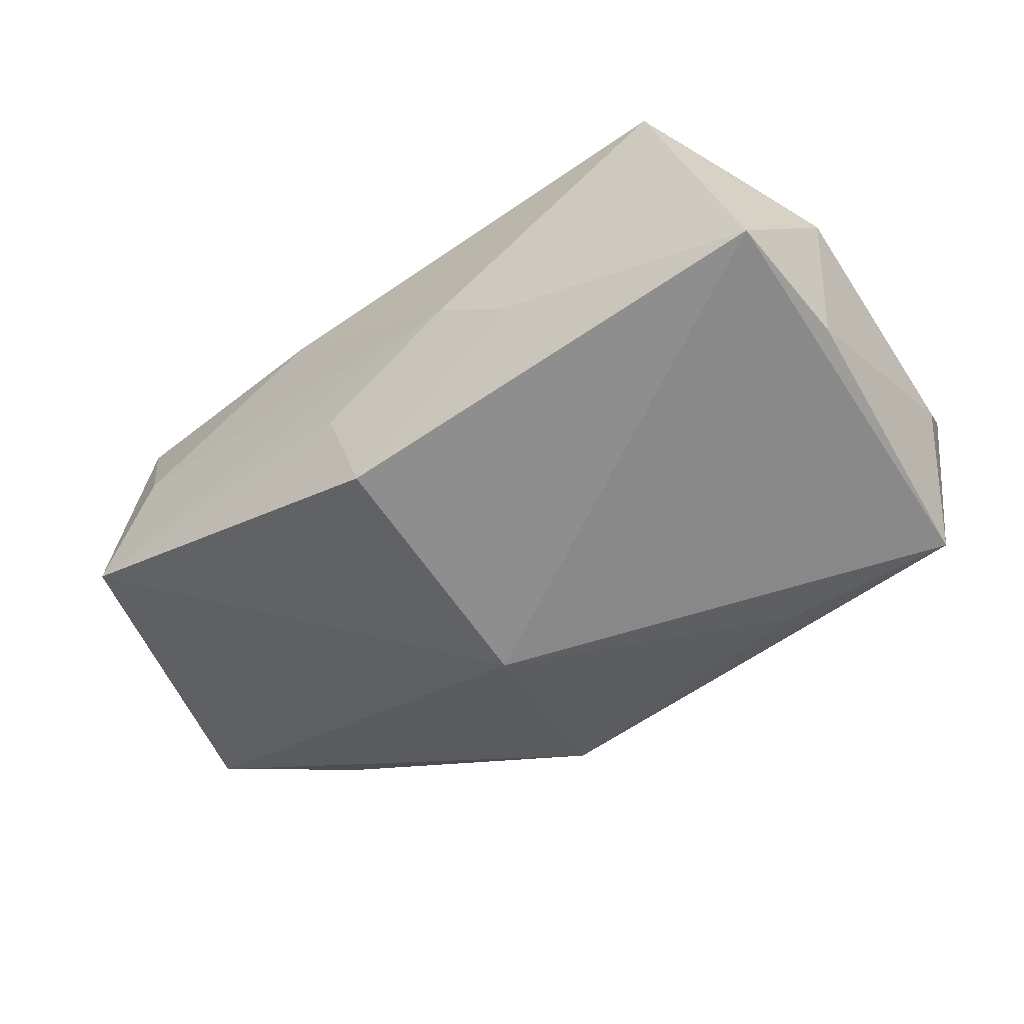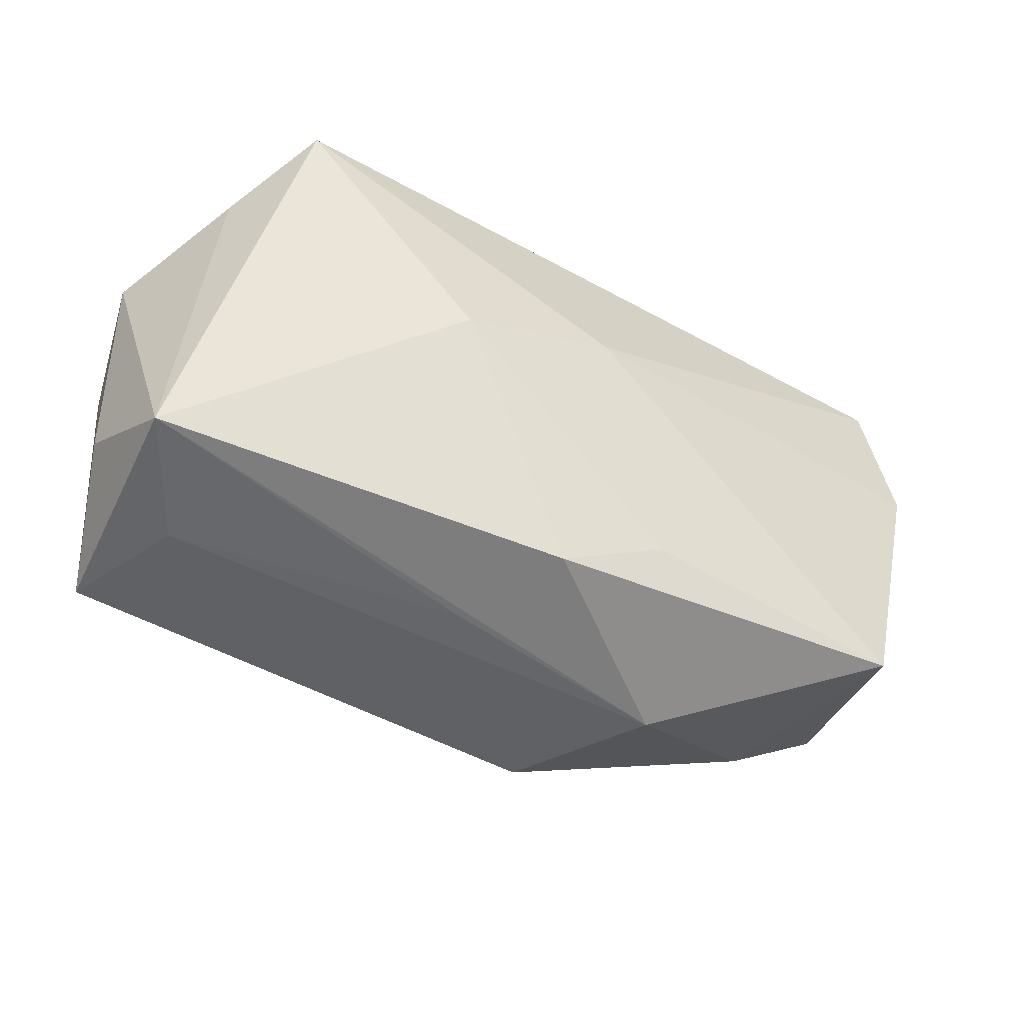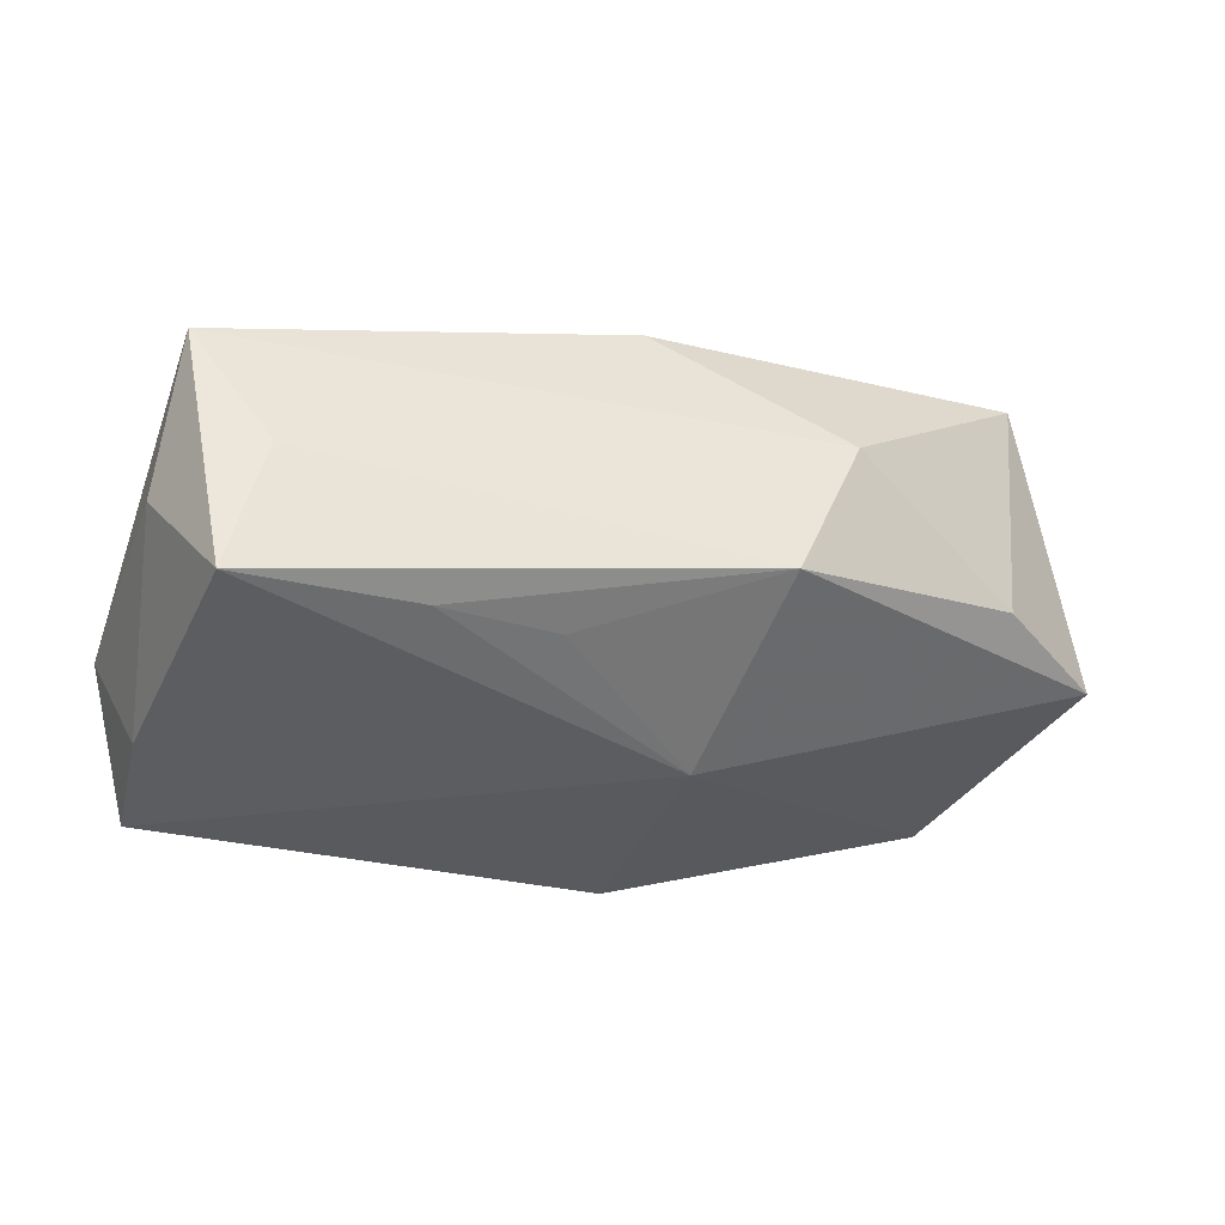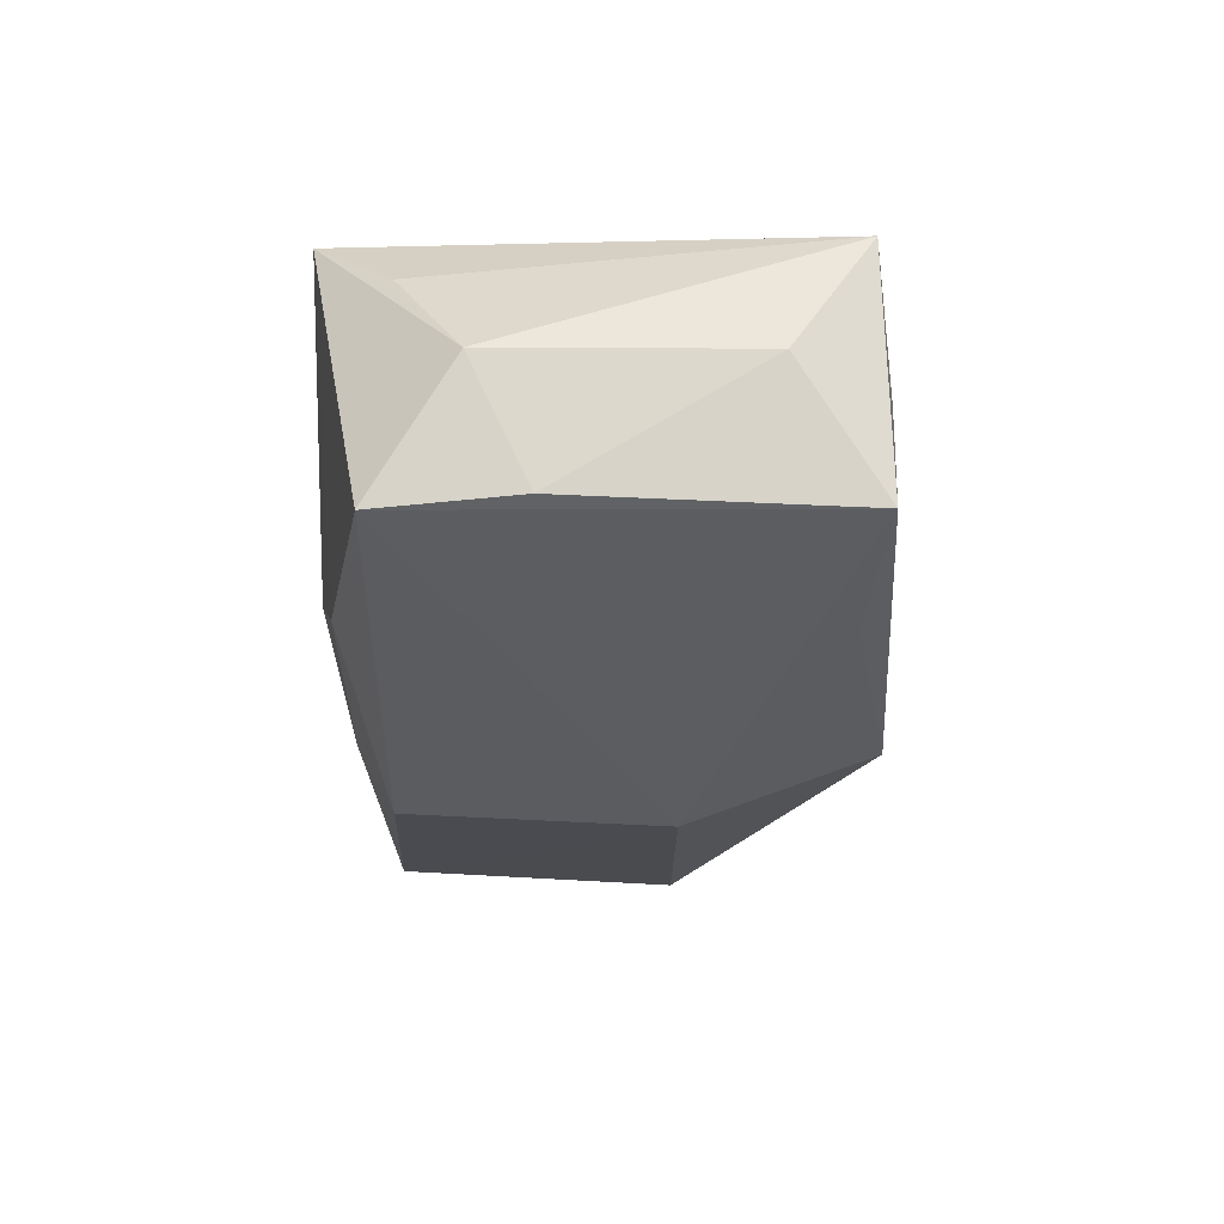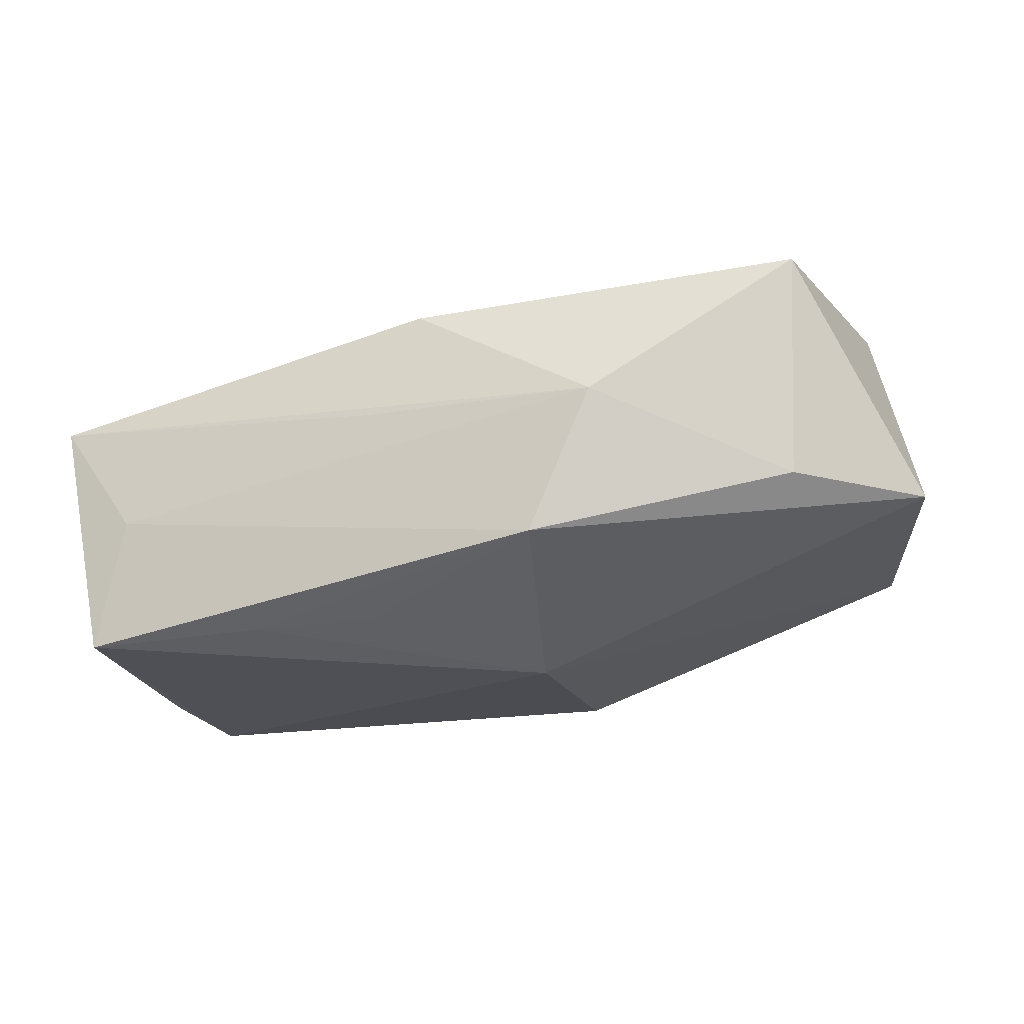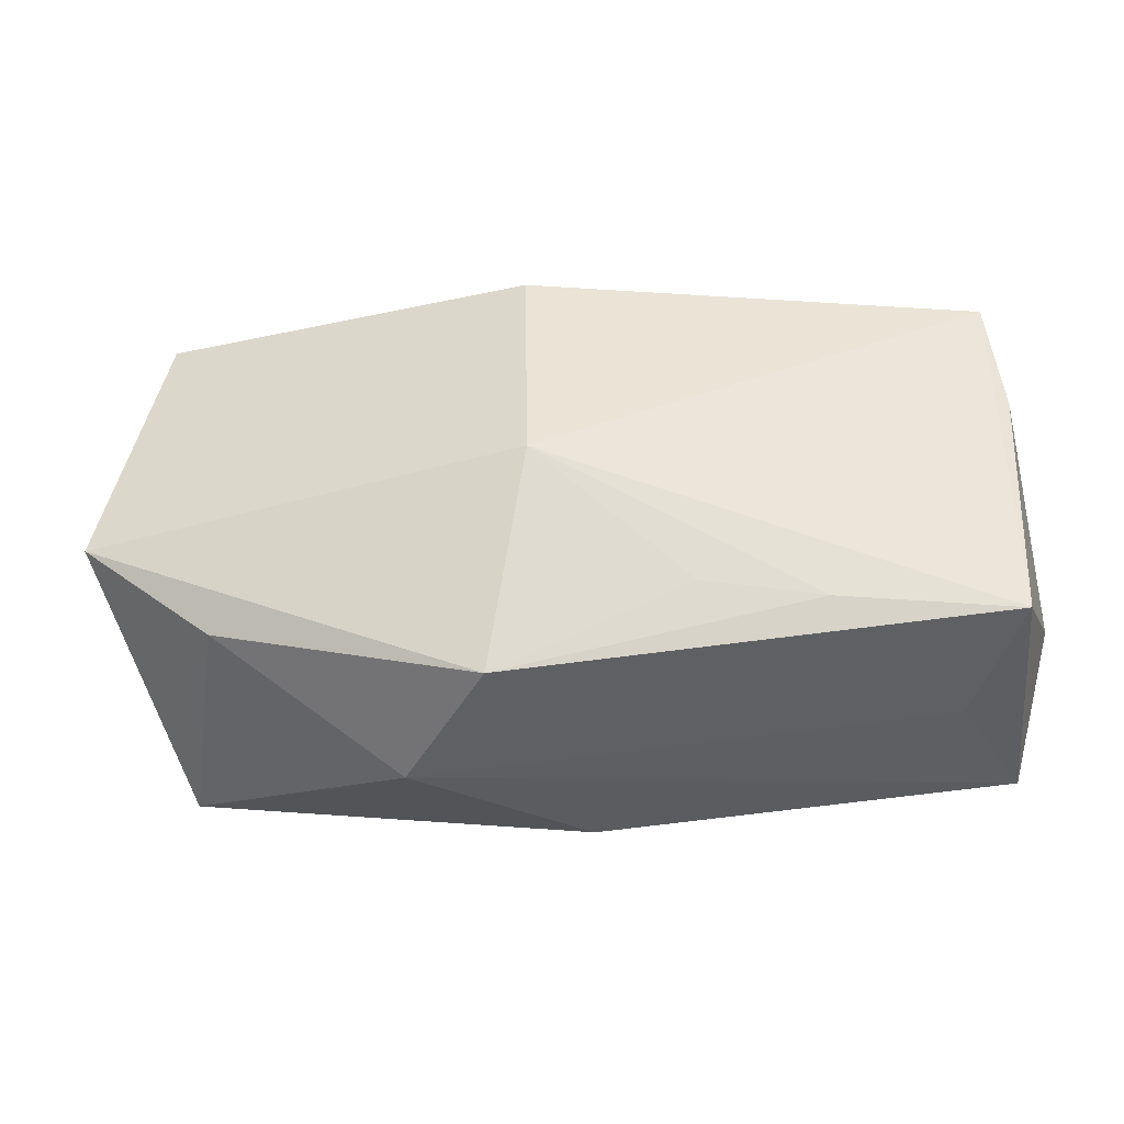
<metadata>
{"format":"obj","ext":"obj","renderer":"f3d","projection":"perspective","resolution":1024,"background":"white","views":[{"elev":-63.6,"azim":-145.6,"up":"+Z"},{"elev":-46.9,"azim":-36.2,"up":"+Y"},{"elev":-34.6,"azim":-19.0,"up":"+Z"},{"elev":-35.4,"azim":-91.2,"up":"+Z"},{"elev":-17.9,"azim":13.5,"up":"+Z"},{"elev":-46.1,"azim":174.5,"up":"+Y"}]}
</metadata>
<code>
v -0.0002815 0.004411 0.01766
v -0.03733 -0.01922 0.00479
v -0.03387 0.01646 -0.01764
v -0.01452 -0.0006144 0.01602
v -0.03836 0.00957 -0.007196
v -0.002155 -0.02082 0.01279
v 0.007757 0.01965 -0.009869
v 0.03778 0.01762 -0.005023
v -0.02916 0.0217 0.01072
v -0.03038 -0.02043 -0.004959
v -0.03369 0.01512 0.003364
v -0.006404 -0.02229 0.003087
v 0.03731 0.006659 0.01766
v -0.01192 0.02018 -0.01112
v 0.01433 -0.02423 0.003139
v 0.03107 -0.01589 -0.003263
v -0.03324 -0.01965 -0.01643
v 0.007077 -0.01593 0.01501
v 0.04221 -0.007749 -0.003814
v -0.00581 0.0217 -0.005673
v -0.007325 -0.01746 -0.01482
v 0.008836 -0.02397 -0.0095
v 0.01179 0.0217 0.01009
v 0.03182 0.01957 0.005081
v 0.006464 -0.006675 -0.01804
v 0.03194 -0.0175 0.0166
v -0.01768 -0.0188 -0.01543
v -0.03495 0.004655 -0.0169
v 0.03454 0.01857 0.01703
v 0.006763 0.01616 -0.01693
v -0.03794 -0.01237 -0.006528
f 19 13 26
f 25 19 22
f 25 17 3
f 3 30 25
f 8 13 19
f 29 13 8
f 8 19 25
f 25 30 8
f 30 7 8
f 8 7 20
f 1 9 4
f 29 9 1
f 1 13 29
f 4 26 1
f 1 26 13
f 20 9 23
f 23 9 29
f 27 17 25
f 27 22 17
f 19 26 16
f 16 22 19
f 30 3 14
f 14 7 30
f 20 7 14
f 14 9 20
f 14 3 9
f 28 3 17
f 17 31 28
f 9 3 5
f 3 28 5
f 5 28 31
f 29 8 24
f 24 23 29
f 24 8 20
f 20 23 24
f 25 22 21
f 21 27 25
f 22 27 21
f 15 16 26
f 22 16 15
f 2 31 17
f 2 5 31
f 4 9 2
f 12 15 2
f 17 22 10
f 10 2 17
f 12 2 10
f 22 15 10
f 10 15 12
f 9 5 11
f 11 2 9
f 5 2 11
f 4 2 6
f 6 15 26
f 6 2 15
f 18 26 4
f 4 6 18
f 18 6 26

</code>
